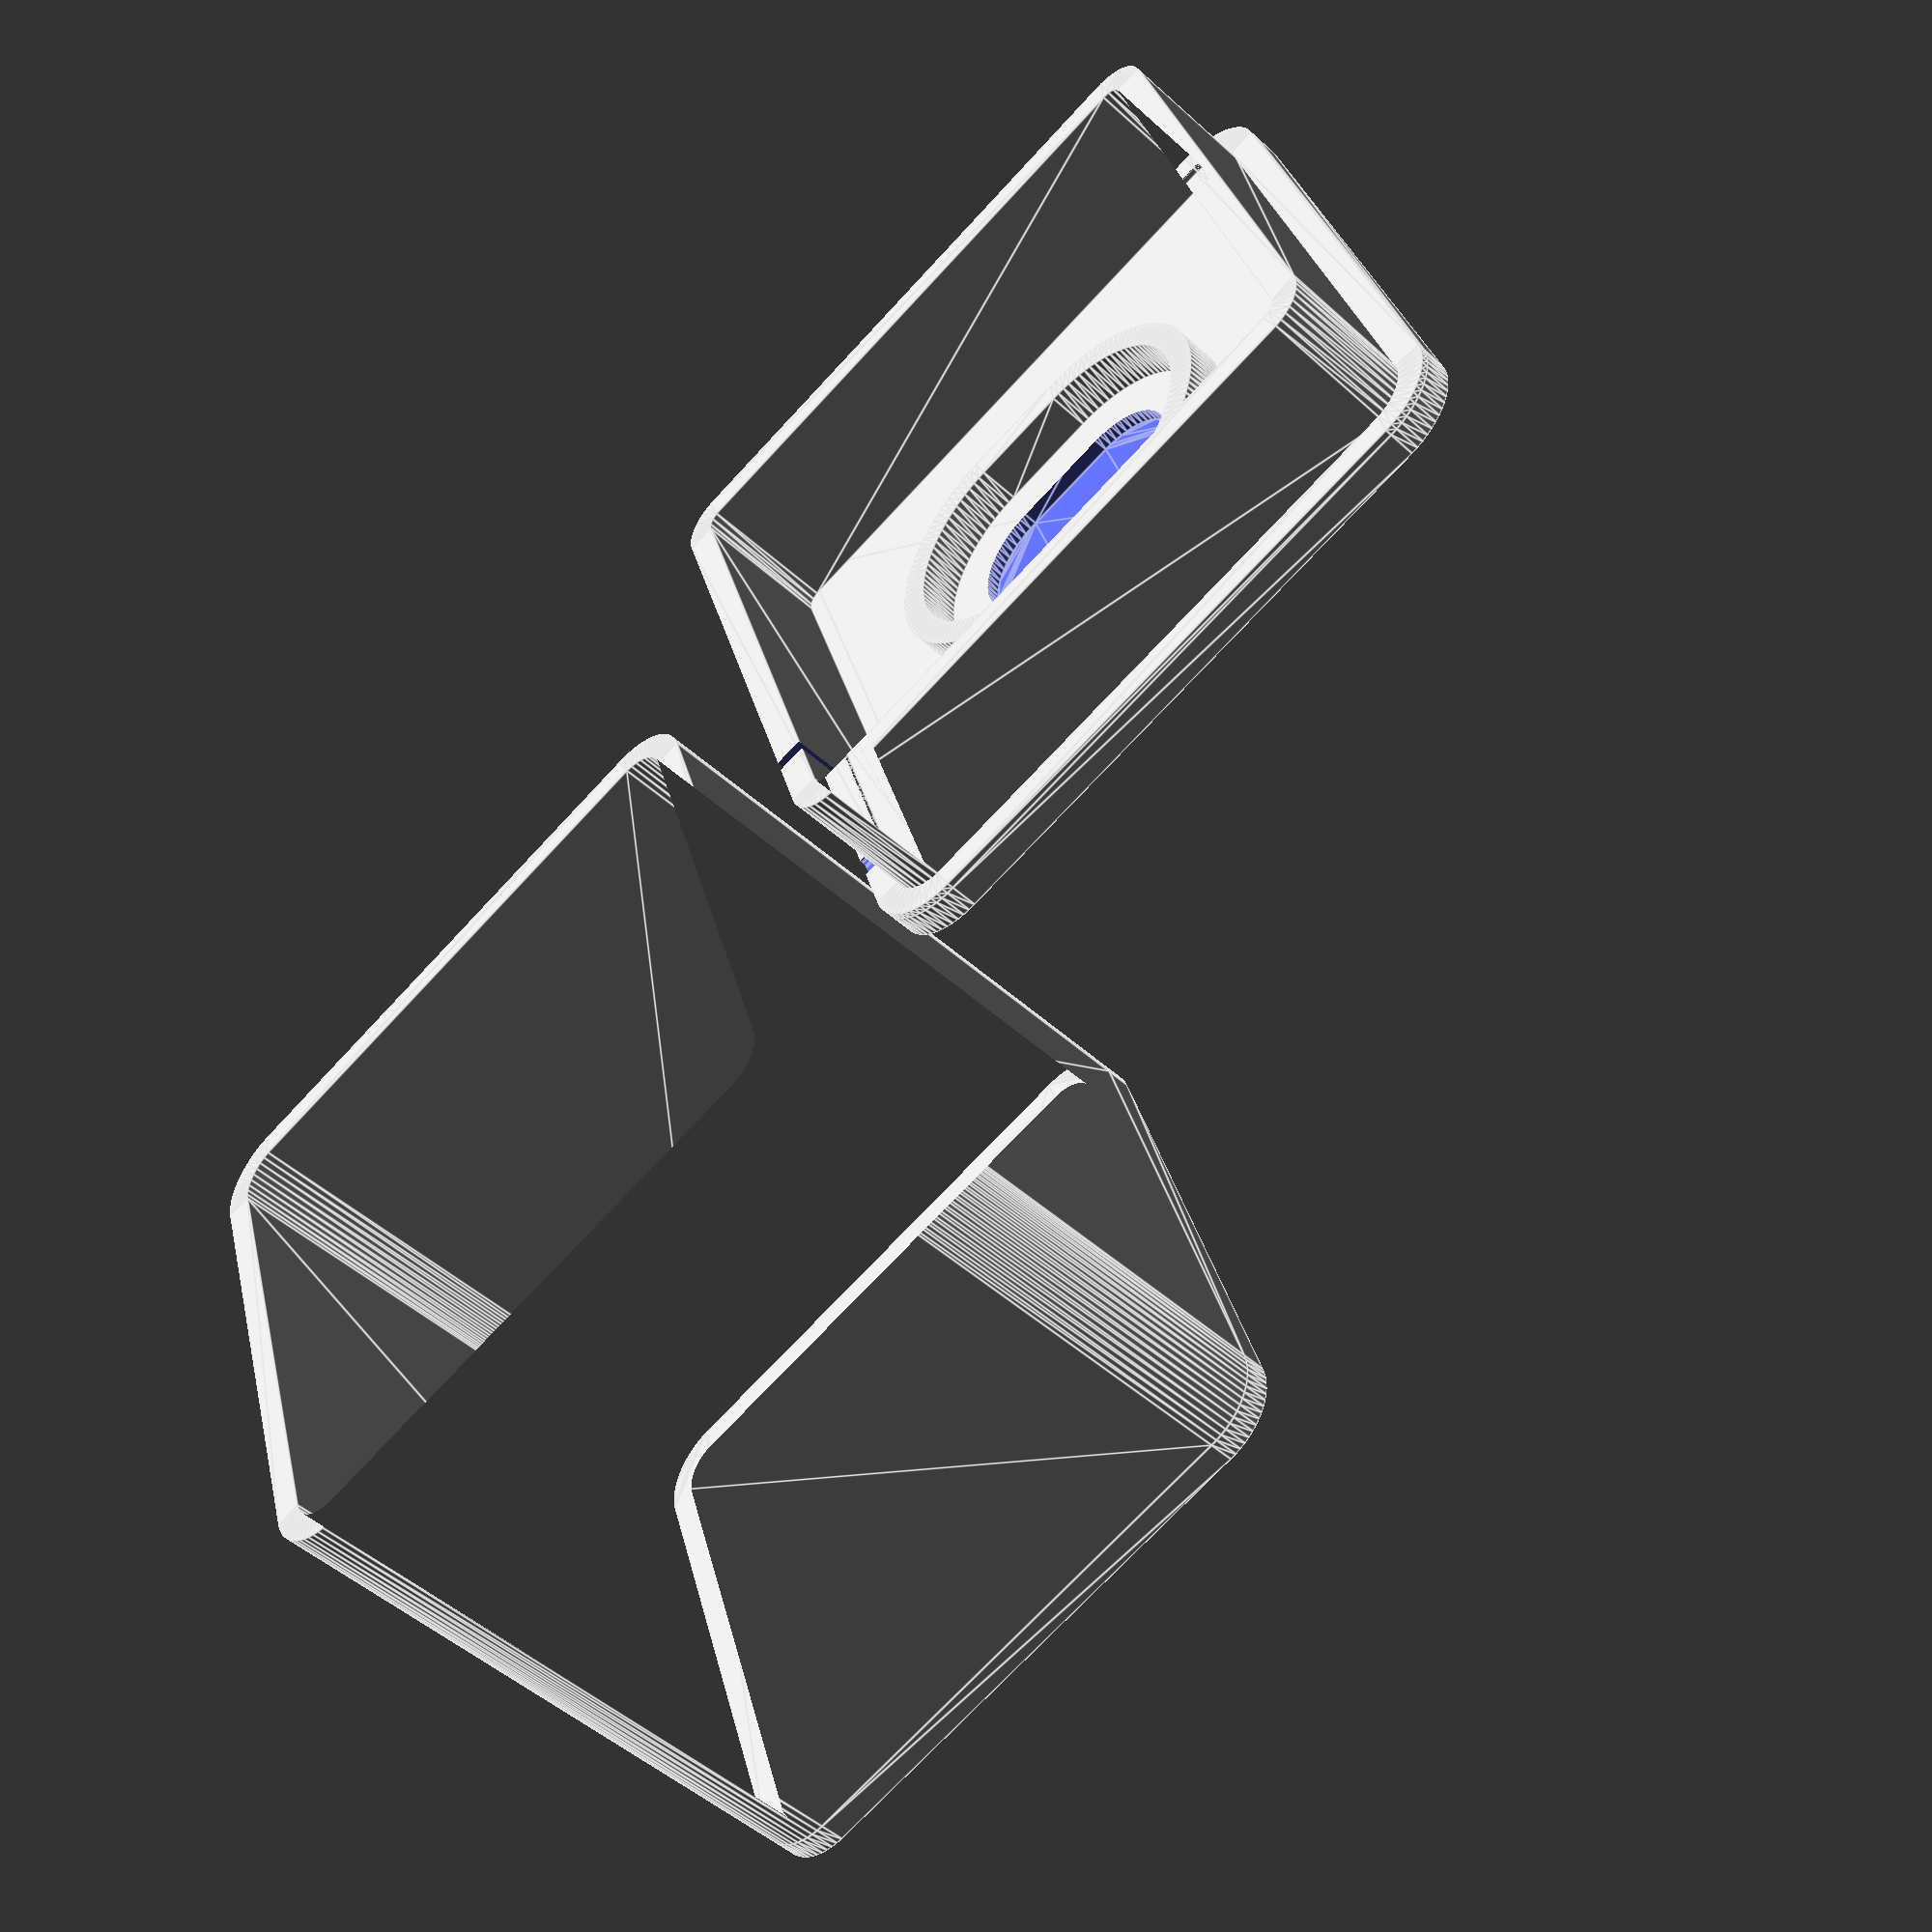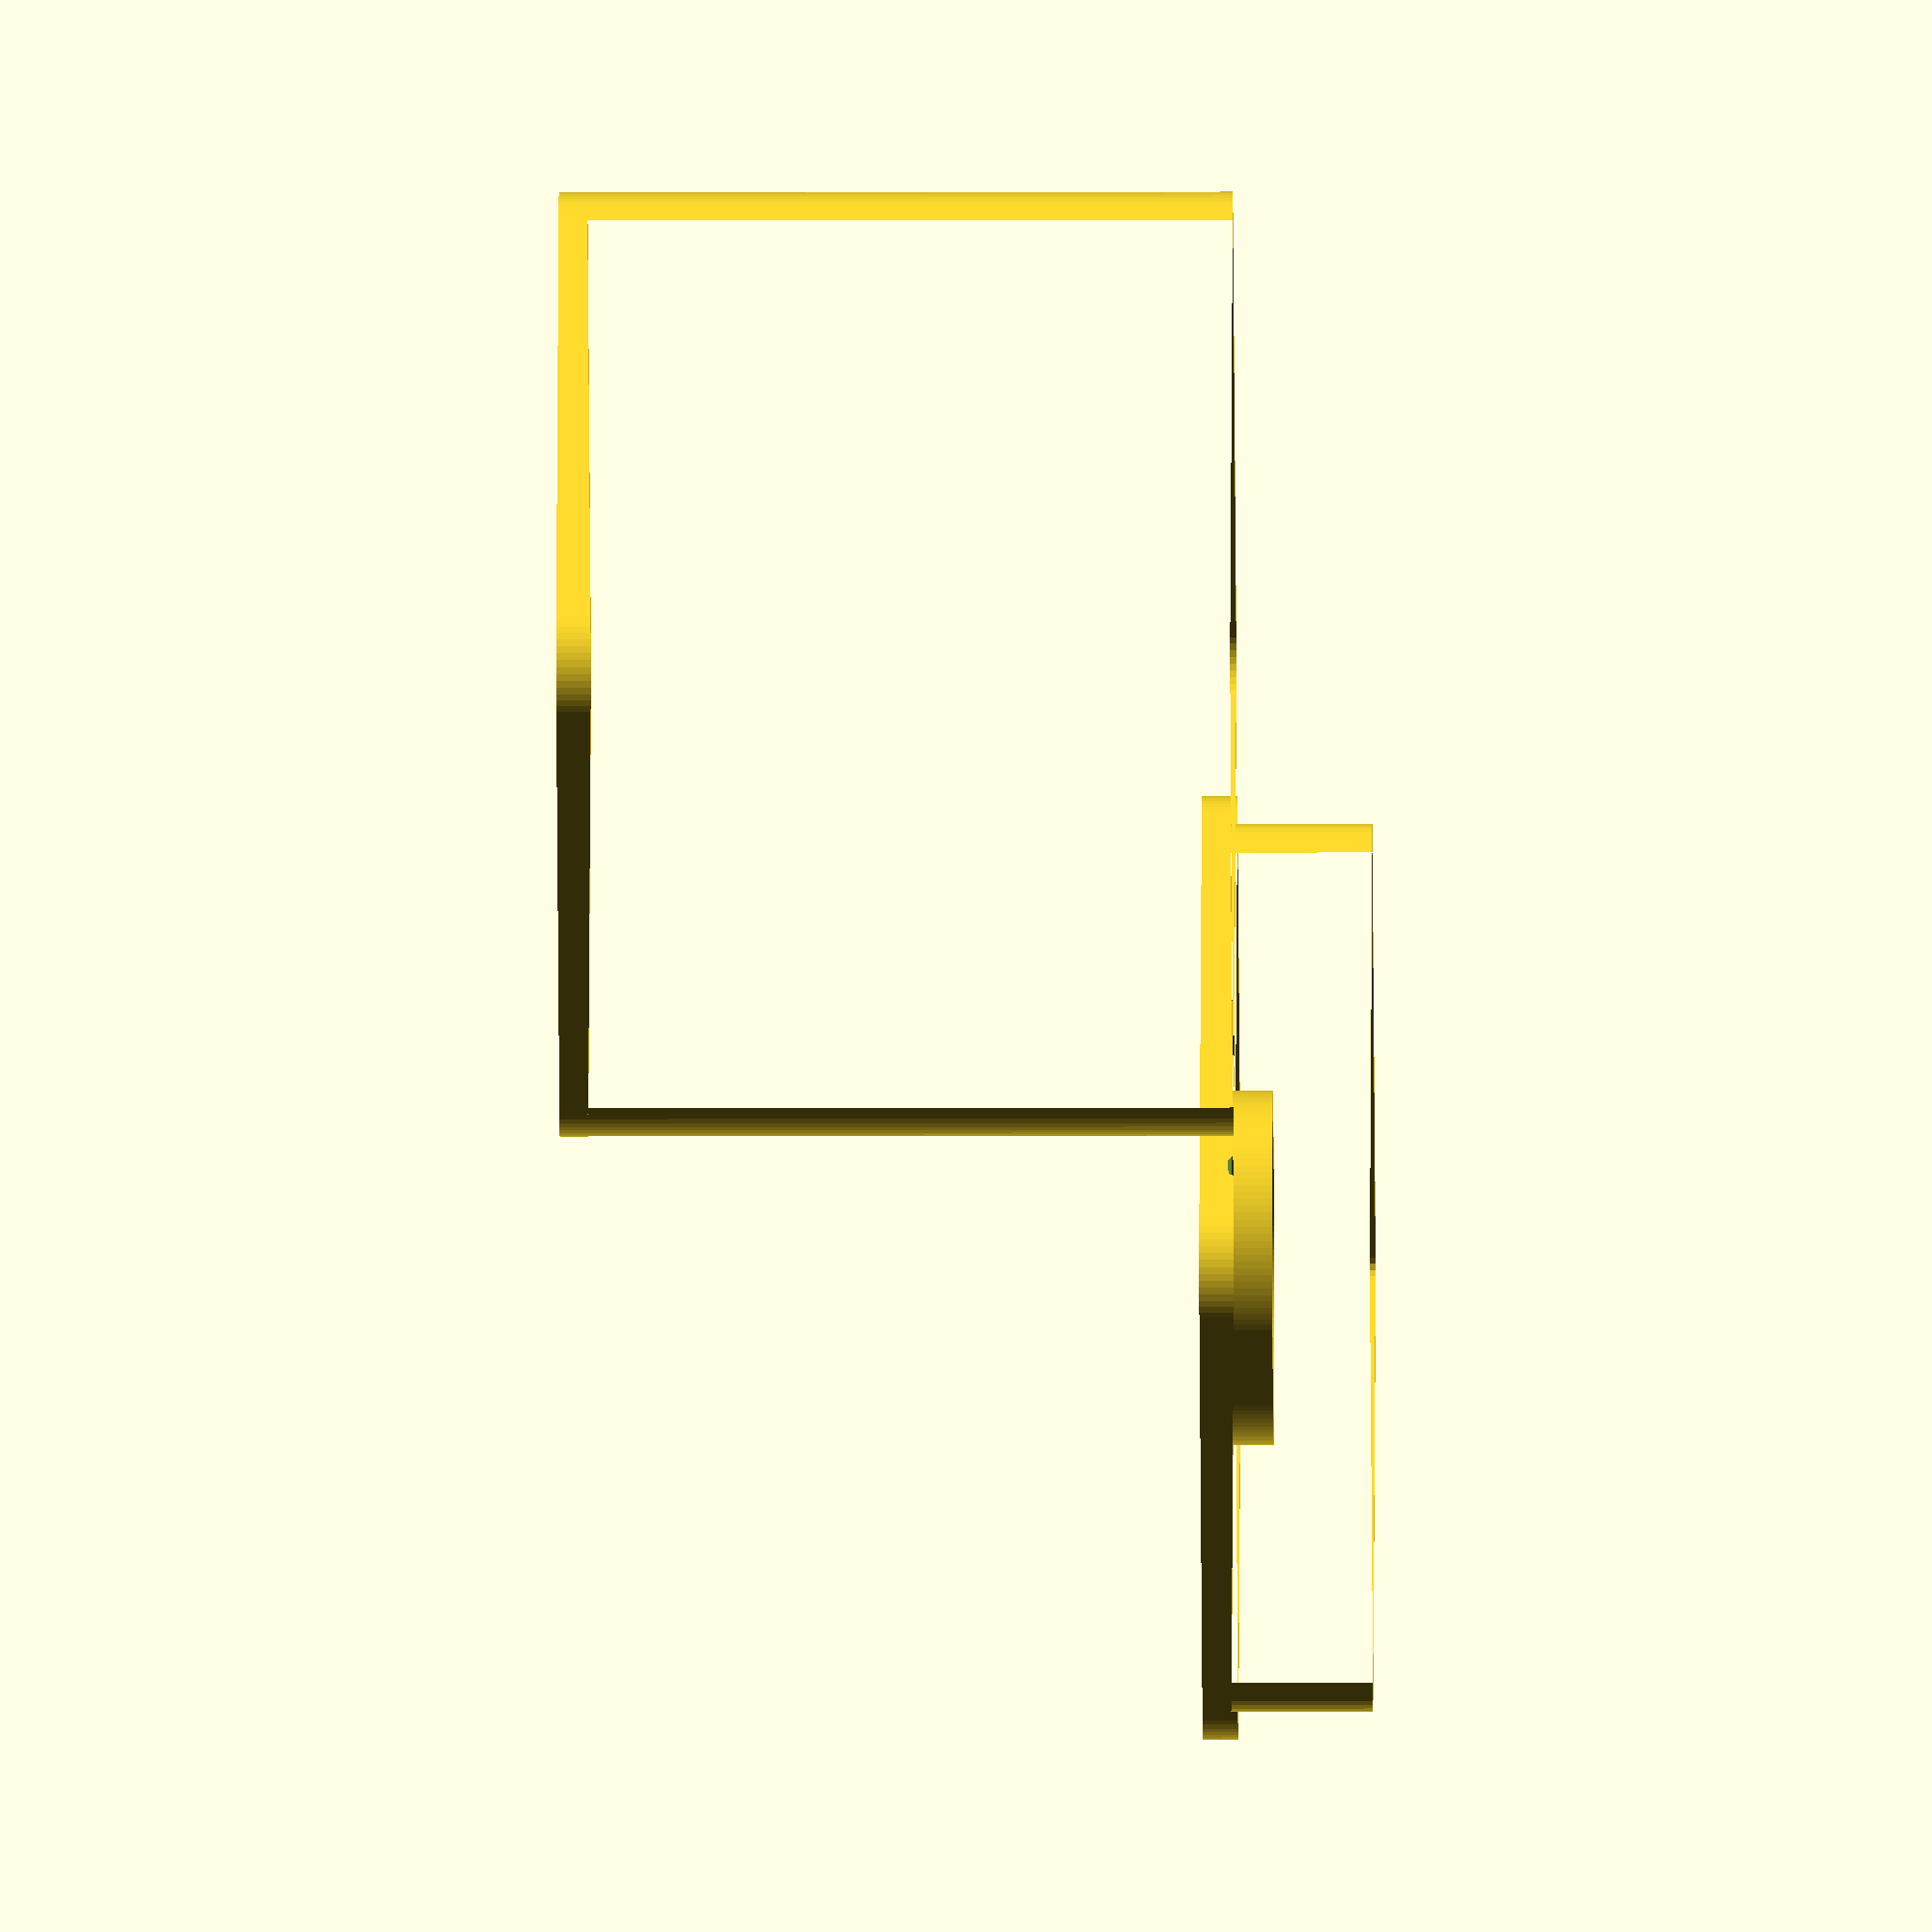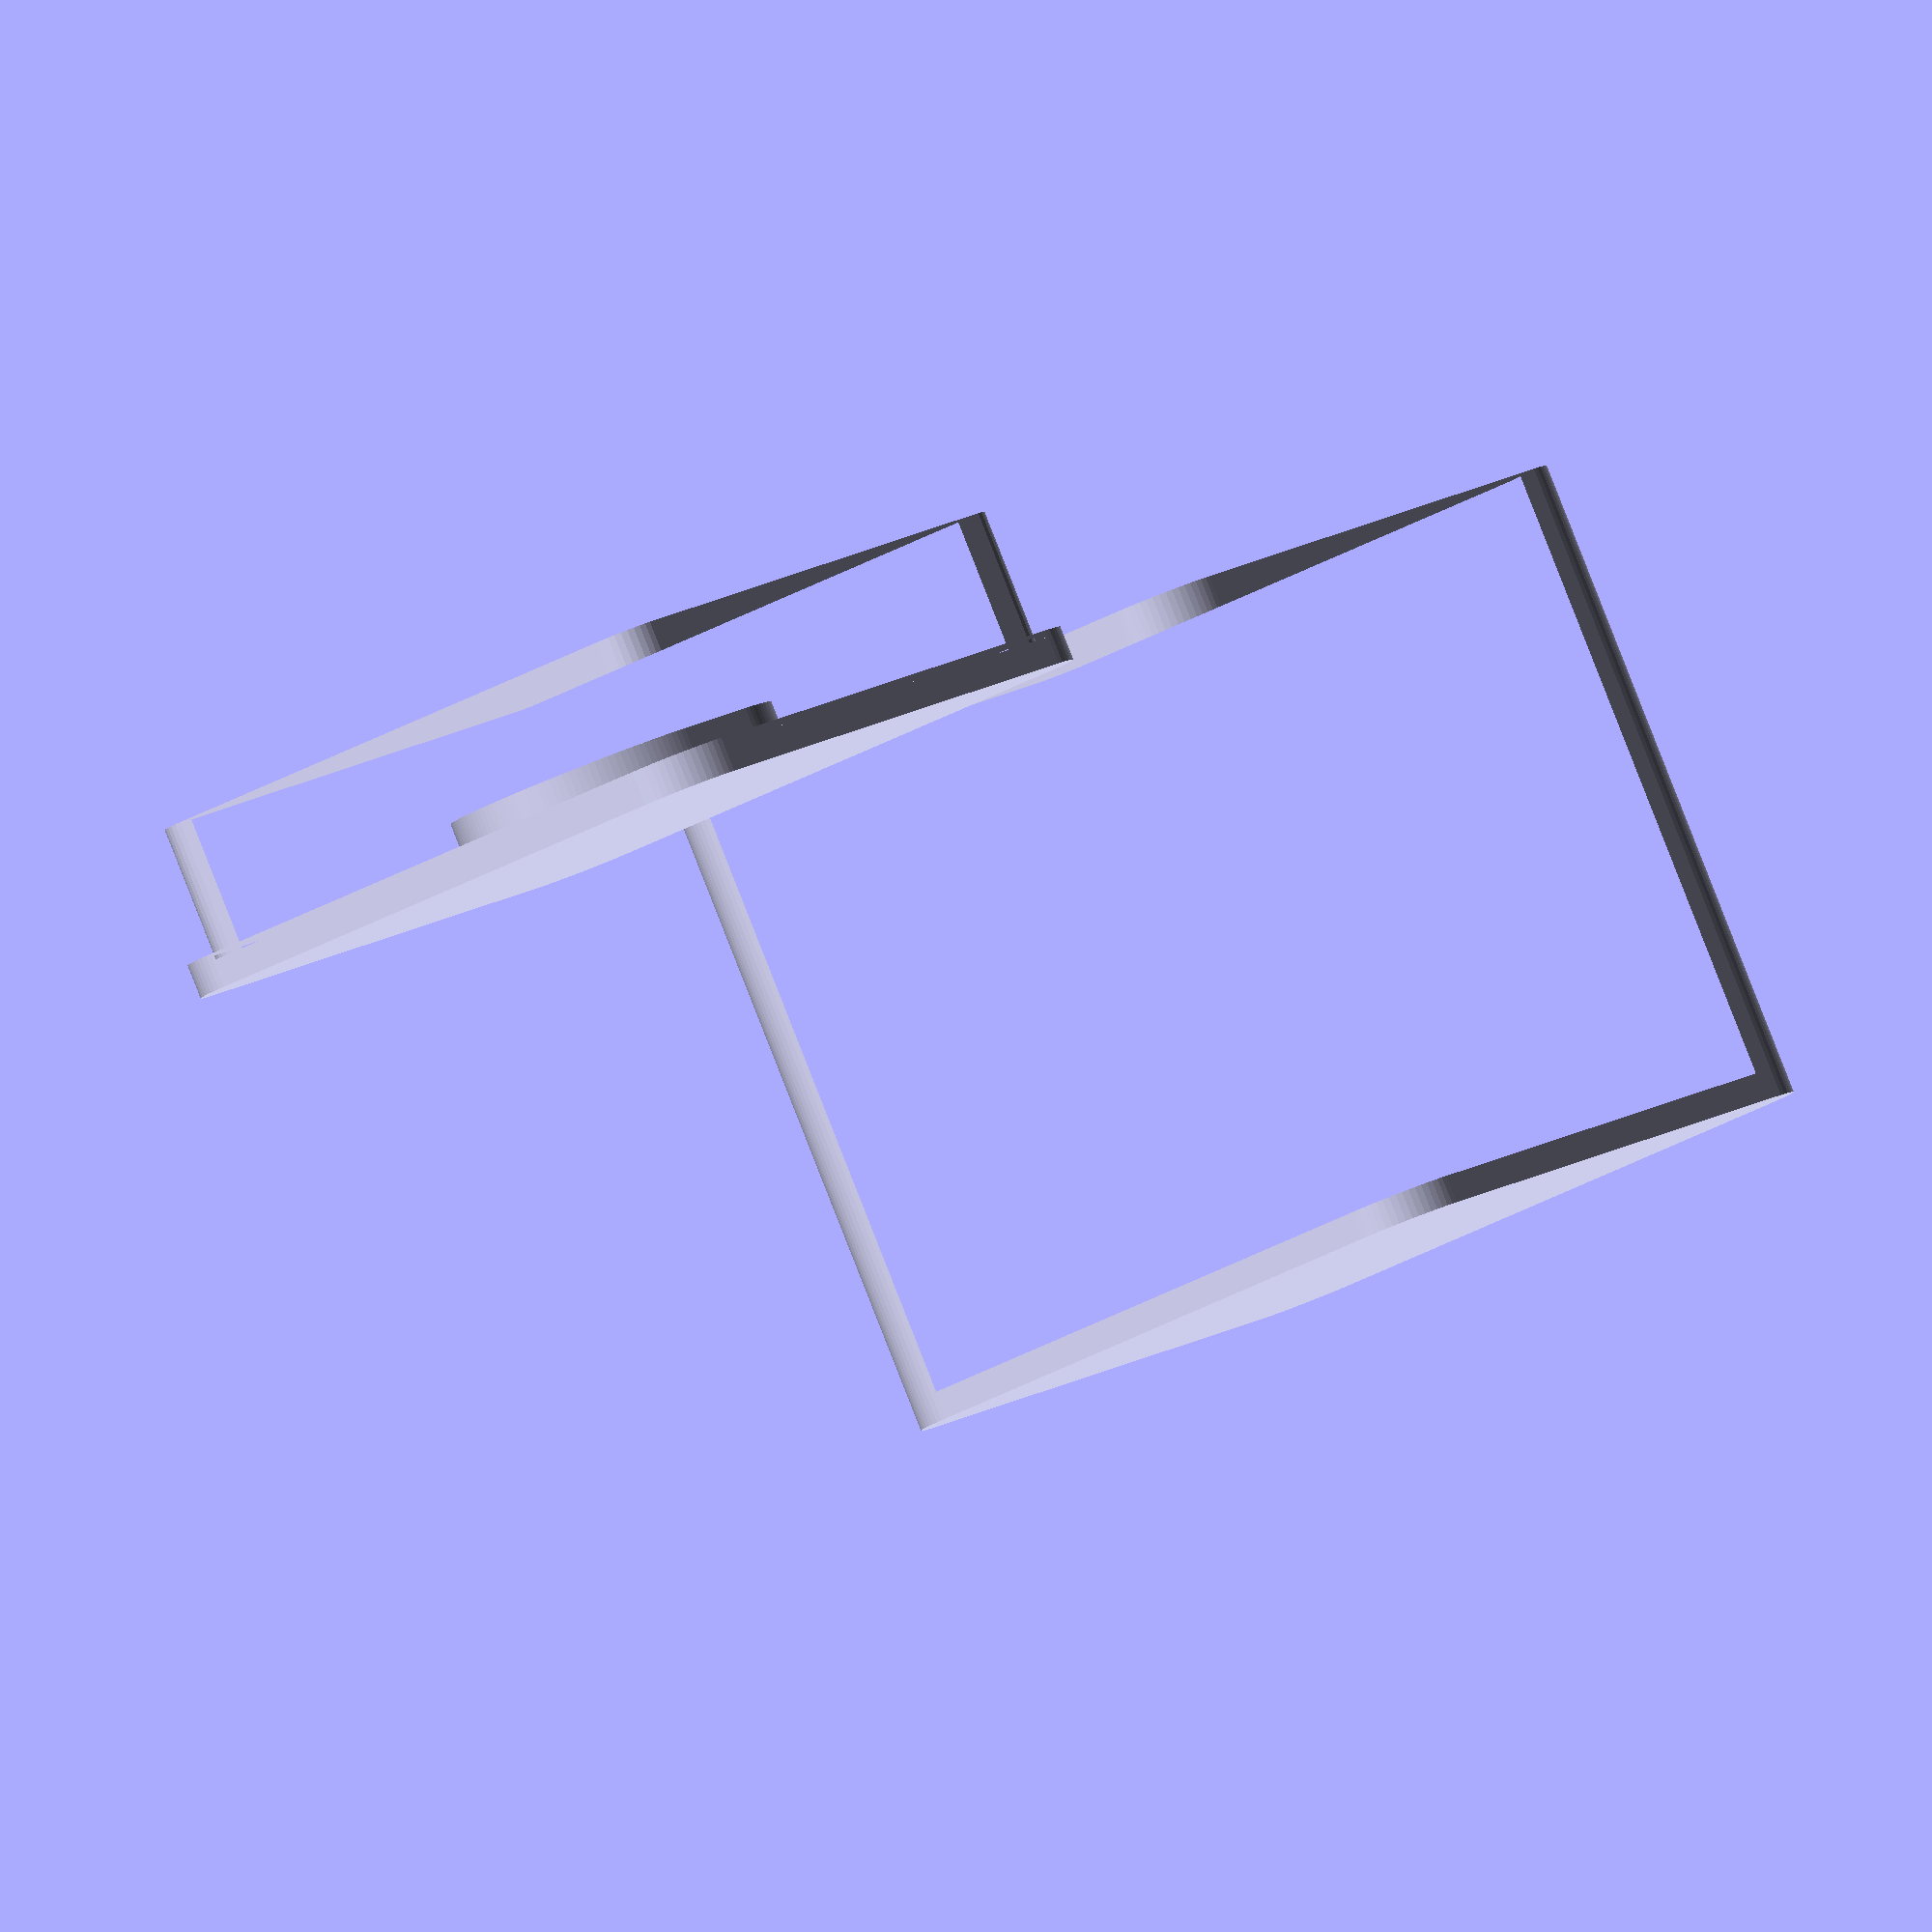
<openscad>
$fs=.5;$fa=1;

wire_d=1;
h=50;
wire_x=15;

module speaker(d=0){
	minkowski(){
		square([7,.01],center=true);
		circle(8+d);
	}
}

module shape(d=0){
	minkowski(){
		square([40,40],center=true);
		circle(5+d);
	}
}

module wire_notch(){
	minkowski(){
		translate([-wire_d/2,0])square([wire_d,.01]);
		circle(d=wire_d);
	}
}


difference(){
	linear_extrude(2)shape();
	translate([0,0,1])linear_extrude(2)speaker(-3);
}
translate([0,0,2]){
	linear_extrude(3)difference(){
		speaker(2);
		speaker(.2);
	}
	difference(){
		union(){
			linear_extrude(wire_d/2)difference(){
				shape();
				shape(-2);
			}
			linear_extrude(10)difference(){
				shape(-2);
				shape(-4);
			}
		}
		translate([0,wire_x,wire_d/2])rotate([90,0,90])linear_extrude(100)union(){
			wire_notch();
			translate([-wire_d/2,0])square([wire_d,10]);
		}
	}
}

translate([60,0,2+wire_d/2])rotate([0,180,0]){
	difference(){
		linear_extrude(h-2-wire_d/2-2)difference(){
			shape();
			shape(-2);
		}
		translate([0,wire_x,0])rotate([90,0,90])linear_extrude(100)wire_notch();
	}
	translate([0,0,h-2-wire_d/2-2])linear_extrude(2)shape();
}

/*
difference(){
	linear_extrude(2)minkowski(){
		circle(r=5);
		square([40,40],center=true);
	}
	translate([0,0,1.01])linear_extrude(1)minkowski(){
		circle(r=5);
		square([7,.001],center=true);
	}
}
translate([0,0,2])linear_extrude(3)difference(){
	minkowski(){
		circle(r=10);
		square([7,.001],center=true);
	}
	minkowski(){
		circle(r=8);
		square([7,.001],center=true);
	}
}
translate([15,15,2+1/2])rotate([0,90,0])linear_extrude(5)difference(){
	square([2,5],center=true);
	minkowski(){
		circle(d=1);
		square([.001,1],center=true);
	}
	square([3,1],center=true);
}

translate([60,0,0])rotate([0,180,0]){
	difference(){
		translate([0,0,.01])linear_extrude(50)minkowski(){
			circle(r=6);
			square([40,40],center=true);
		}
		linear_extrude(48)minkowski(){
			circle(r=4);
			square([40,40],center=true);
		}
		linear_extrude(2)minkowski(){
			circle(r=5);
			square([40,40],center=true);
		}
		translate([50/2-1,15,0])rotate([0,90,0])linear_extrude(2)#minkowski(){
			circle(r=.5);
			square([5,1],center=true);
		}
	}

}
*/
</openscad>
<views>
elev=228.5 azim=342.8 roll=135.4 proj=p view=edges
elev=7.4 azim=217.8 roll=270.4 proj=o view=wireframe
elev=92.6 azim=307.9 roll=21.5 proj=o view=solid
</views>
